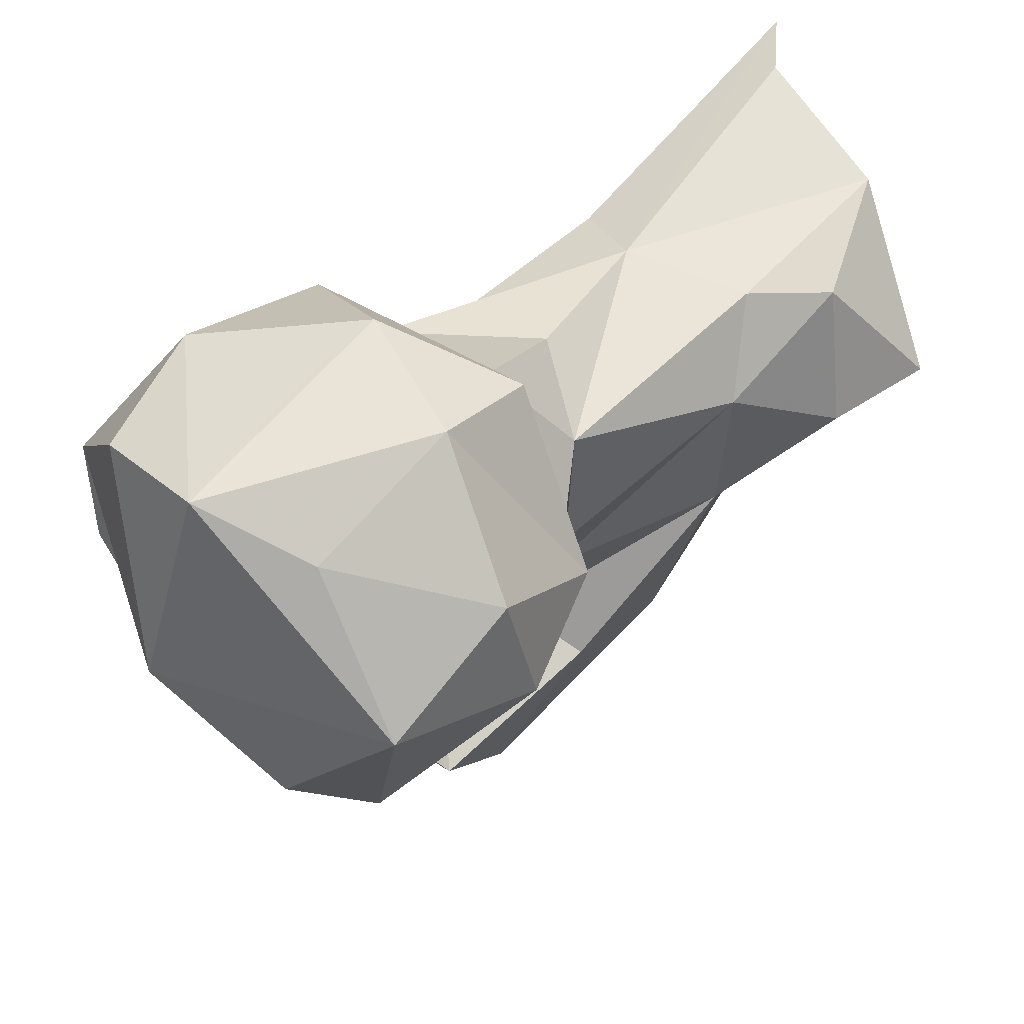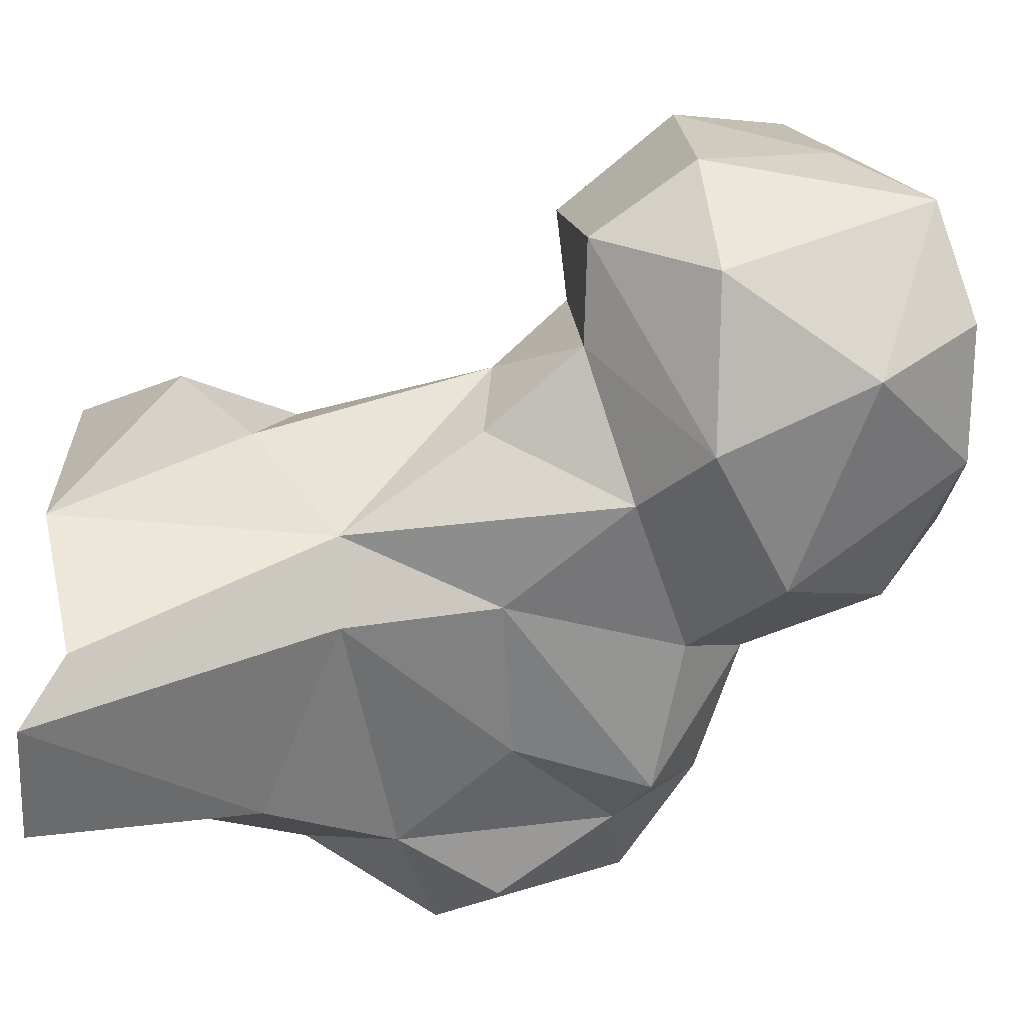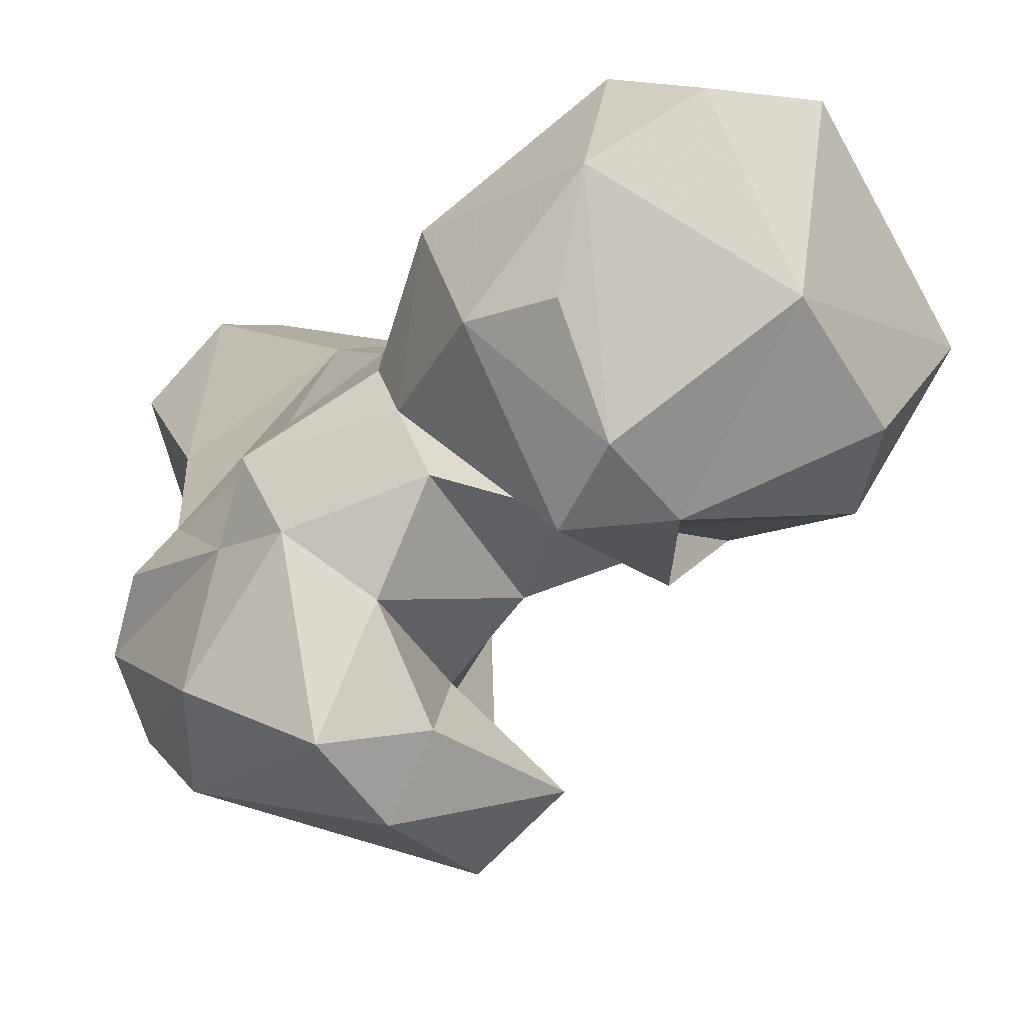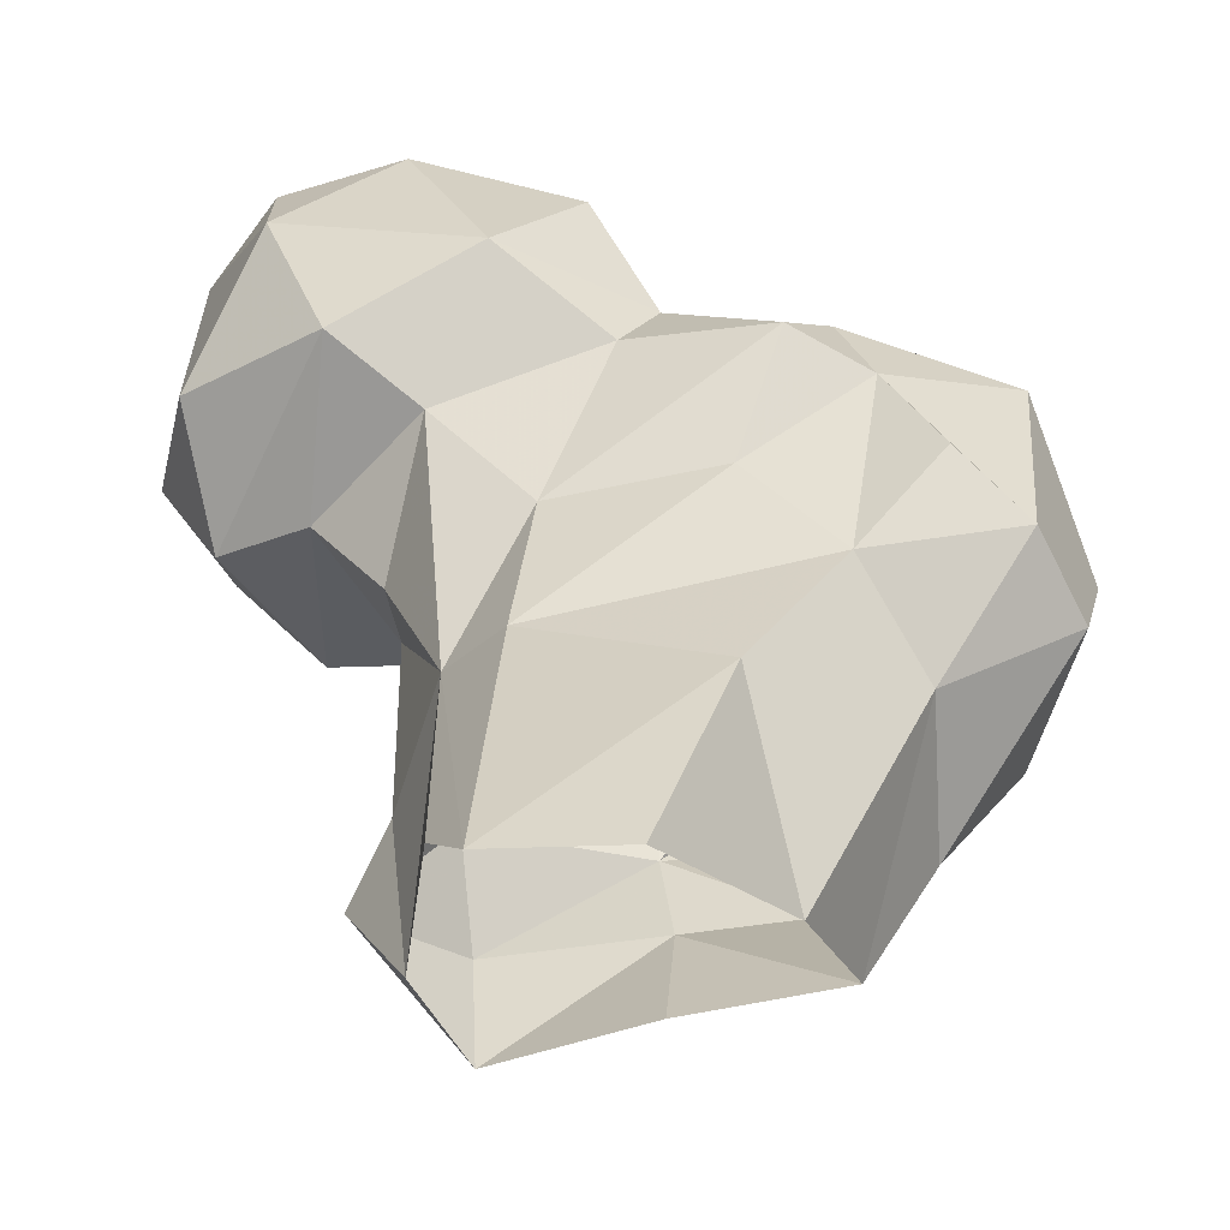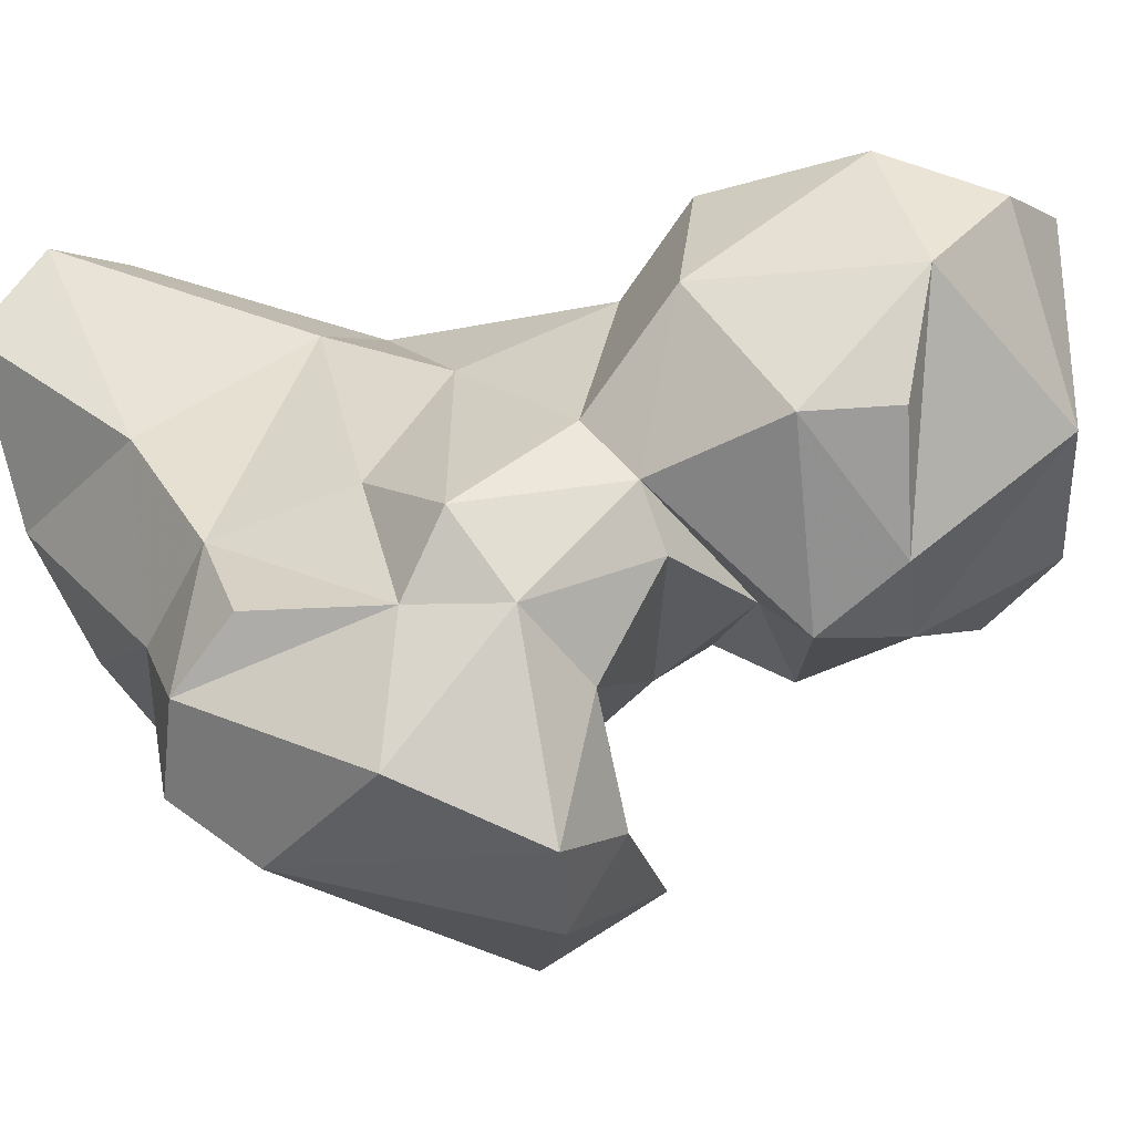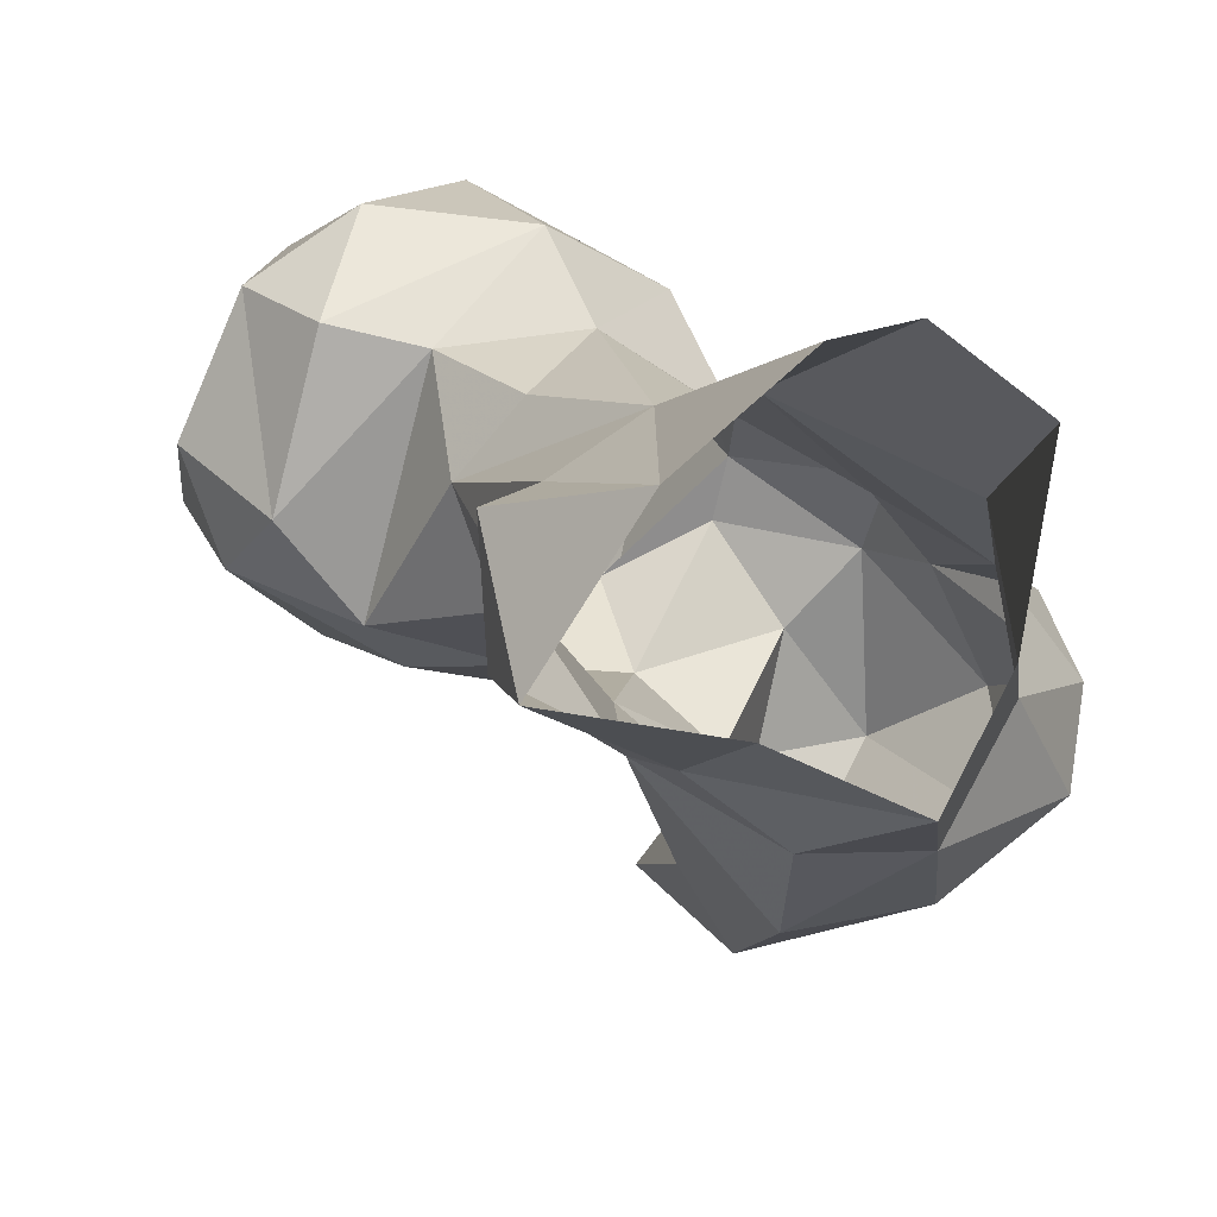
<metadata>
{"format":"obj","ext":"obj","renderer":"f3d","projection":"perspective","resolution":1024,"background":"white","views":[{"elev":38.4,"azim":70.8,"up":"+Y"},{"elev":75.9,"azim":-85.6,"up":"+Y"},{"elev":-14.4,"azim":-4.8,"up":"+Y"},{"elev":-27.1,"azim":-123.0,"up":"+Z"},{"elev":-8.7,"azim":-41.1,"up":"+Y"},{"elev":-67.9,"azim":-166.7,"up":"+Z"}]}
</metadata>
<code>
v 53.21 103.9 1.334
v 53.68 93.96 15
v 66.98 115.6 -0.086
v 43.6 117.2 1.318
v 86.09 124.2 -1.01
v 36.28 138.1 0.9518
v 86.84 138.2 11.72
v 69.88 140.8 -0.3959
v 45.43 149.4 1.16
v 53.89 148.2 4.946
v 75.18 109 11.98
v 89.75 122.6 11.31
v 42.42 124.1 23.7
v 66.83 97.47 13.54
v 81.48 136.4 19.83
v 80.58 107.1 21.84
v 42.99 102.2 26.63
v 70.63 137.8 30.22
v 70.53 83.44 25.04
v 87.04 125.8 23.19
v 54.99 81.6 27.78
v 60.9 136.6 31.2
v 39.51 86.26 35.77
v 79.91 86.44 38.37
v 42.17 111.6 37.85
v 92.93 129.9 44.69
v 35.57 95.24 42.27
v 91.84 115.2 45.15
v 45.2 79.27 44.31
v 82.52 103.7 42.94
v 83.46 137.1 44.59
v 77.26 69.78 48
v 74.56 90.77 44.7
v 65.68 130.7 48.02
v 52.4 117.2 50.03
v 37.88 103.1 49.51
v 86.1 77.82 57.64
v 76.38 137.2 61.39
v 92.65 103.7 57.78
v 44.41 87.23 63.75
v 73.78 90.29 54.65
v 106.8 114.1 52.31
v 92.61 140.9 54.58
v 66.57 72.96 64.39
v 81.35 98.78 60.86
v 112.5 128.2 50.44
v 47.79 103.3 62.08
v 50.16 112.7 65.97
v 102.9 146.3 54.15
v 104.8 106.5 57.55
v 122.4 134.7 62.69
v 111.5 149.1 65.1
v 58.6 80.21 72.56
v 120.6 121.2 58.89
v 64.75 122.2 68.36
v 71.04 82.61 68.38
v 96.78 99.33 65.71
v 64.84 96.05 70.74
v 97.56 154 68.08
v 83.62 105.6 73.64
v 94.07 104.9 69.27
v 115.7 105.6 74.67
v 126.7 124.1 75.81
v 79.61 147.2 69.04
v 66.69 115.7 74.88
v 54.6 103.2 71.14
v 70.06 108.7 75.11
v 68.89 134.8 78.19
v 82.99 101.2 81.75
v 116.9 140.3 80.1
v 95.49 102.3 83.35
v 110.1 145.9 90.76
v 88.16 149.9 85.45
v 116.9 112.1 84.85
v 72.62 120.8 89.96
v 106.4 122.5 95.8
v 96.98 144.8 95.7
v 87.35 108.1 90.46
v 84.33 135.8 96.62
v 81.66 121.8 95.71
f 72 77 76
f 78 79 80
f 76 79 78
f 63 72 76
f 69 78 75
f 68 75 79
f 71 74 76
f 69 71 78
f 72 73 77
f 63 76 74
f 65 69 75
f 59 73 72
f 52 72 70
f 76 77 79
f 60 69 65
f 62 63 74
f 57 71 69
f 51 70 63
f 65 66 67
f 57 69 60
f 53 58 66
f 51 52 70
f 48 66 65
f 39 57 60
f 40 66 47
f 38 68 64
f 73 79 77
f 38 55 68
f 50 62 61
f 45 60 67
f 47 66 48
f 48 65 55
f 44 56 53
f 54 63 62
f 62 74 71
f 39 60 45
f 49 59 52
f 43 64 49
f 32 37 44
f 37 41 56
f 38 64 43
f 16 33 24
f 39 50 57
f 29 44 53
f 52 59 72
f 12 20 16
f 34 35 48
f 31 38 43
f 55 65 68
f 46 52 51
f 75 78 80
f 39 42 50
f 29 32 44
f 9 22 18
f 29 53 40
f 42 43 46
f 57 61 71
f 16 30 33
f 25 47 35
f 60 65 67
f 50 54 62
f 28 42 39
f 59 64 73
f 16 20 30
f 41 58 56
f 25 36 47
f 75 80 79
f 22 25 35
f 51 63 54
f 40 53 66
f 45 67 58
f 2 19 21
f 34 48 55
f 3 5 11
f 35 47 48
f 26 31 43
f 58 67 66
f 26 42 28
f 63 70 72
f 42 46 54
f 24 33 41
f 30 41 33
f 30 45 41
f 30 39 45
f 23 29 40
f 41 45 58
f 11 12 16
f 27 40 47
f 23 40 27
f 24 41 37
f 61 62 71
f 18 38 31
f 1 3 11
f 27 47 36
f 2 23 17
f 18 34 38
f 8 10 18
f 18 31 26
f 25 27 36
f 64 68 73
f 21 32 29
f 1 11 14
f 20 28 30
f 49 64 59
f 19 32 21
f 6 13 9
f 17 23 27
f 18 22 34
f 28 39 30
f 68 79 73
f 46 51 54
f 14 16 19
f 20 26 28
f 5 8 7
f 13 25 22
f 15 26 20
f 26 43 42
f 5 7 12
f 16 24 19
f 71 76 78
f 4 17 13
f 9 13 22
f 50 61 57
f 1 17 4
f 2 21 23
f 46 49 52
f 22 35 34
f 37 56 44
f 7 15 20
f 34 55 38
f 24 37 32
f 11 16 14
f 13 17 25
f 53 56 58
f 15 18 26
f 42 54 50
f 8 18 15
f 65 75 68
f 17 27 25
f 1 14 2
f 43 49 46
f 9 18 10
f 19 24 32
f 7 8 15
f 4 13 6
f 21 29 23
f 5 12 11
f 2 14 19
f 1 2 17
f 7 20 12

</code>
